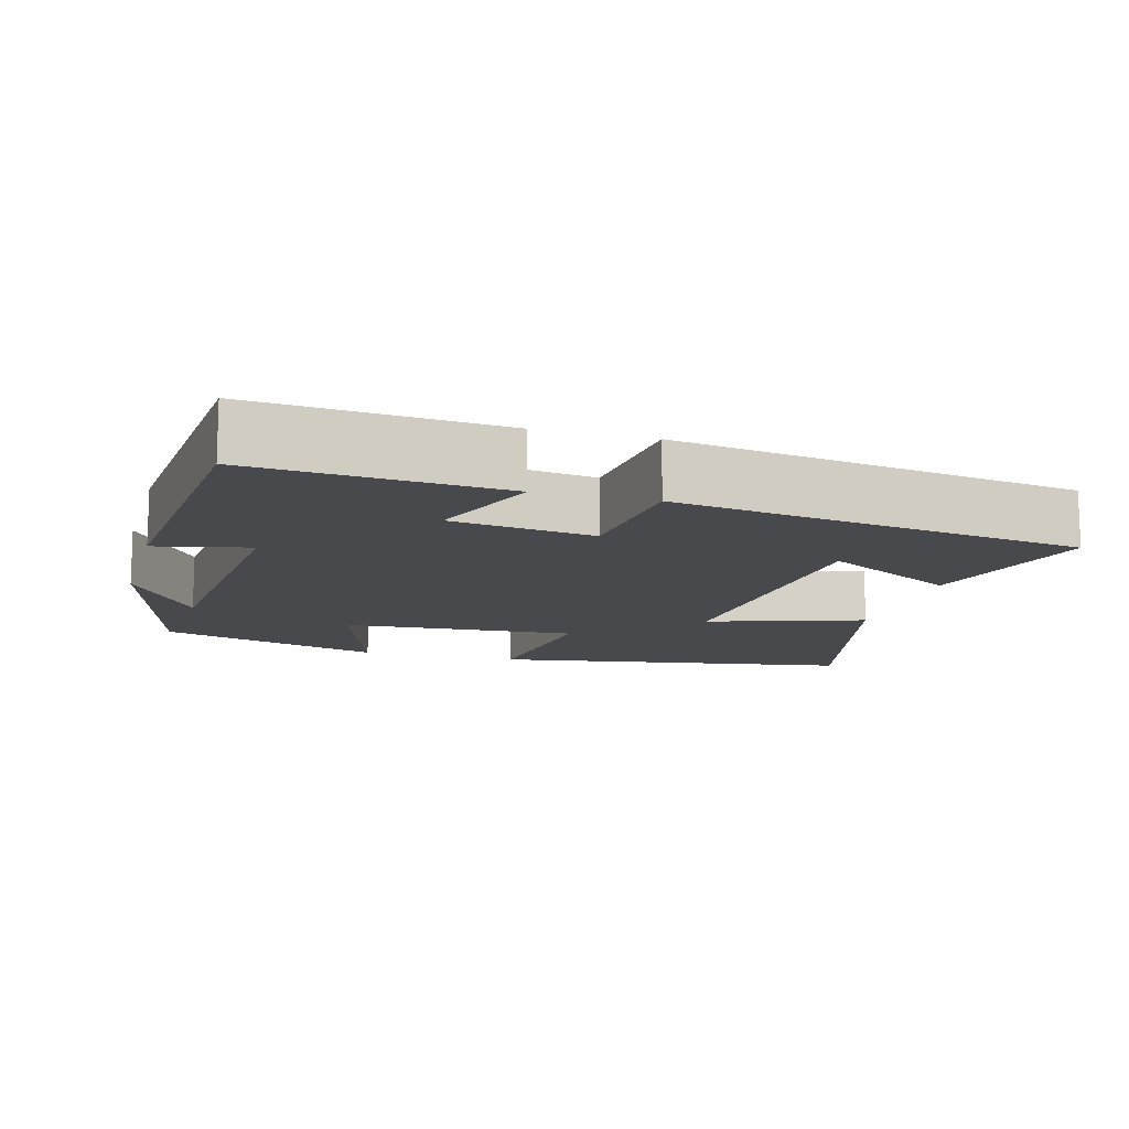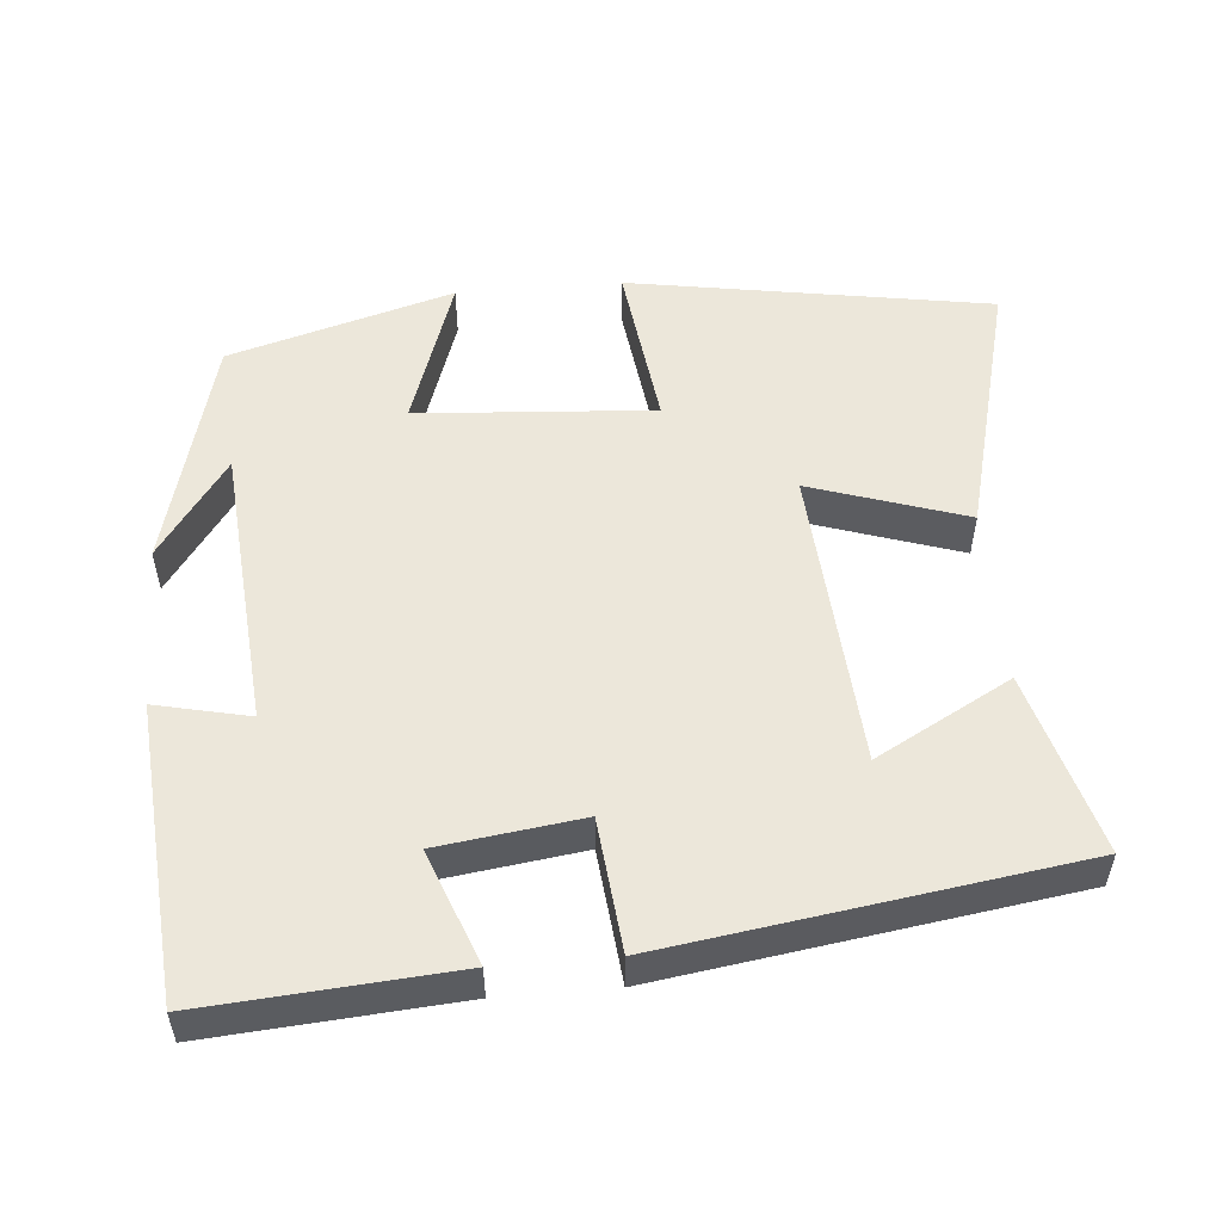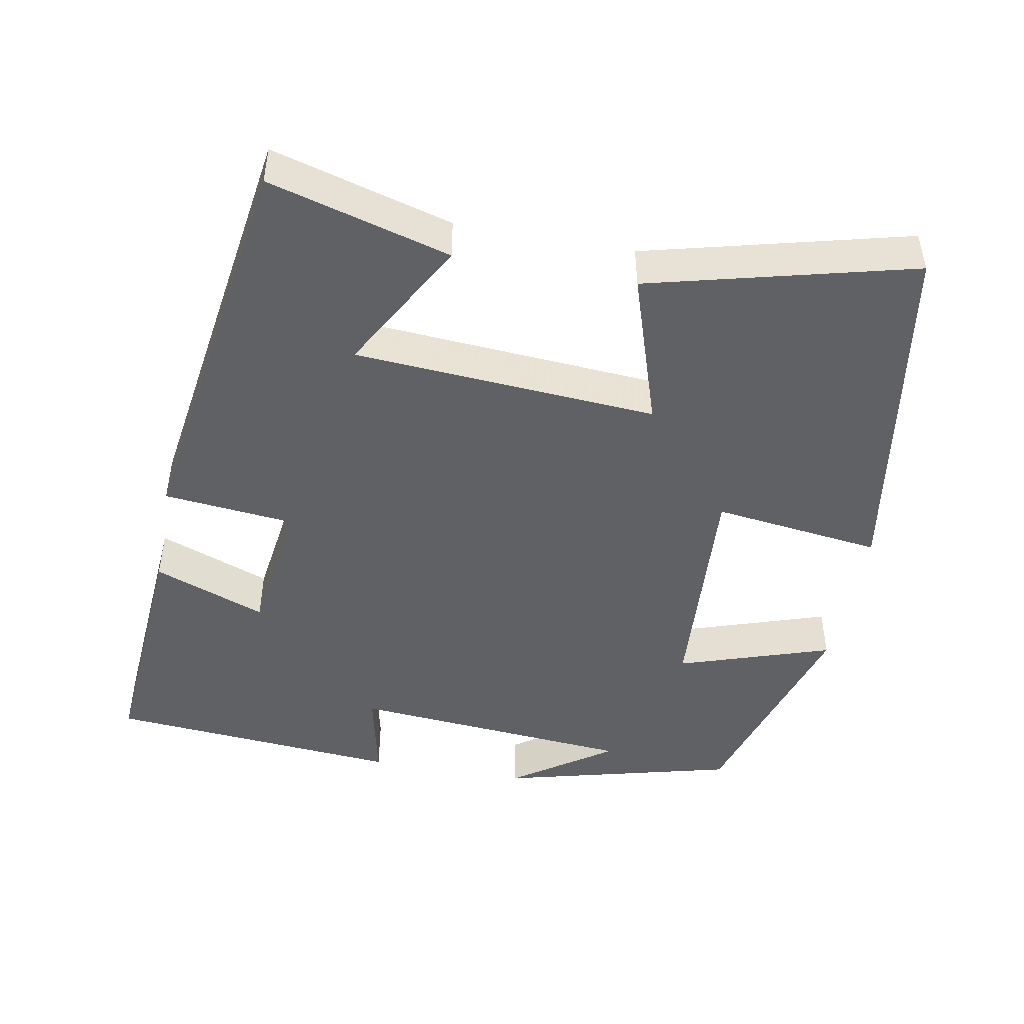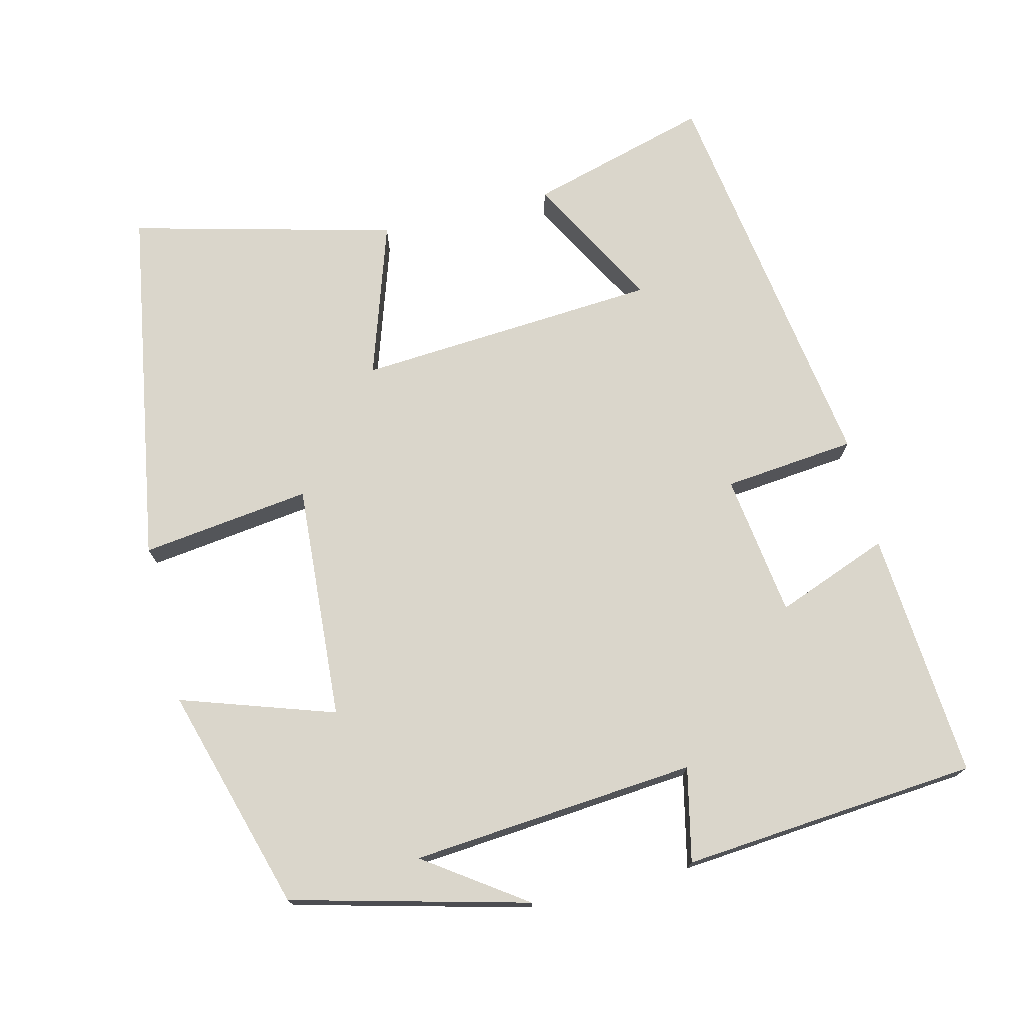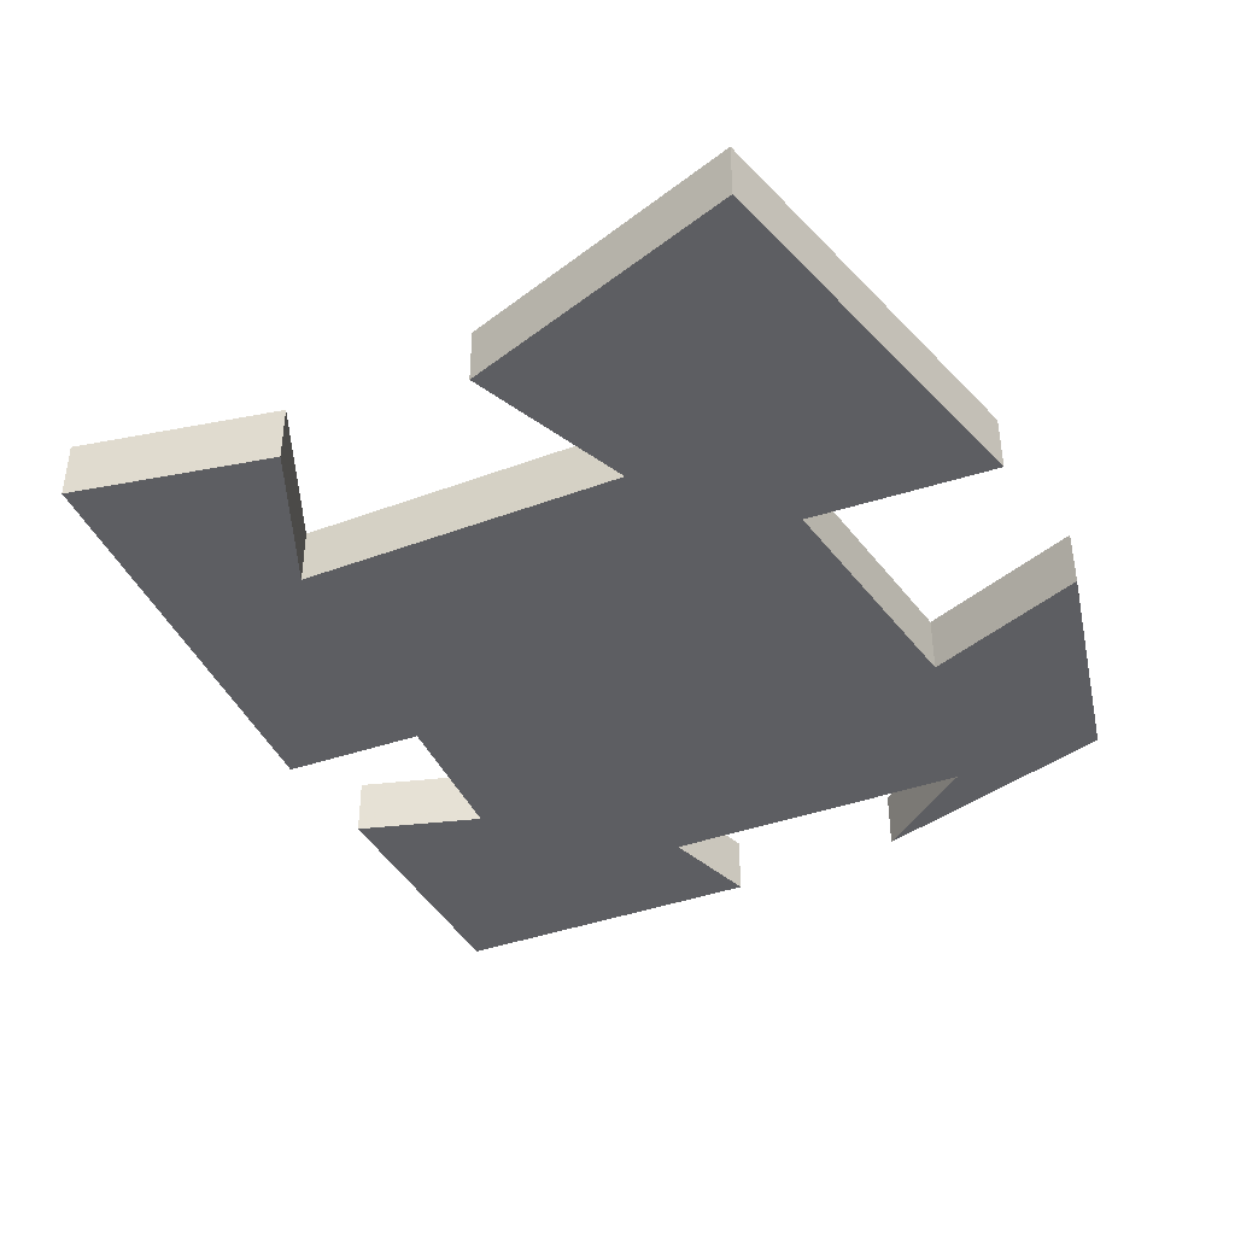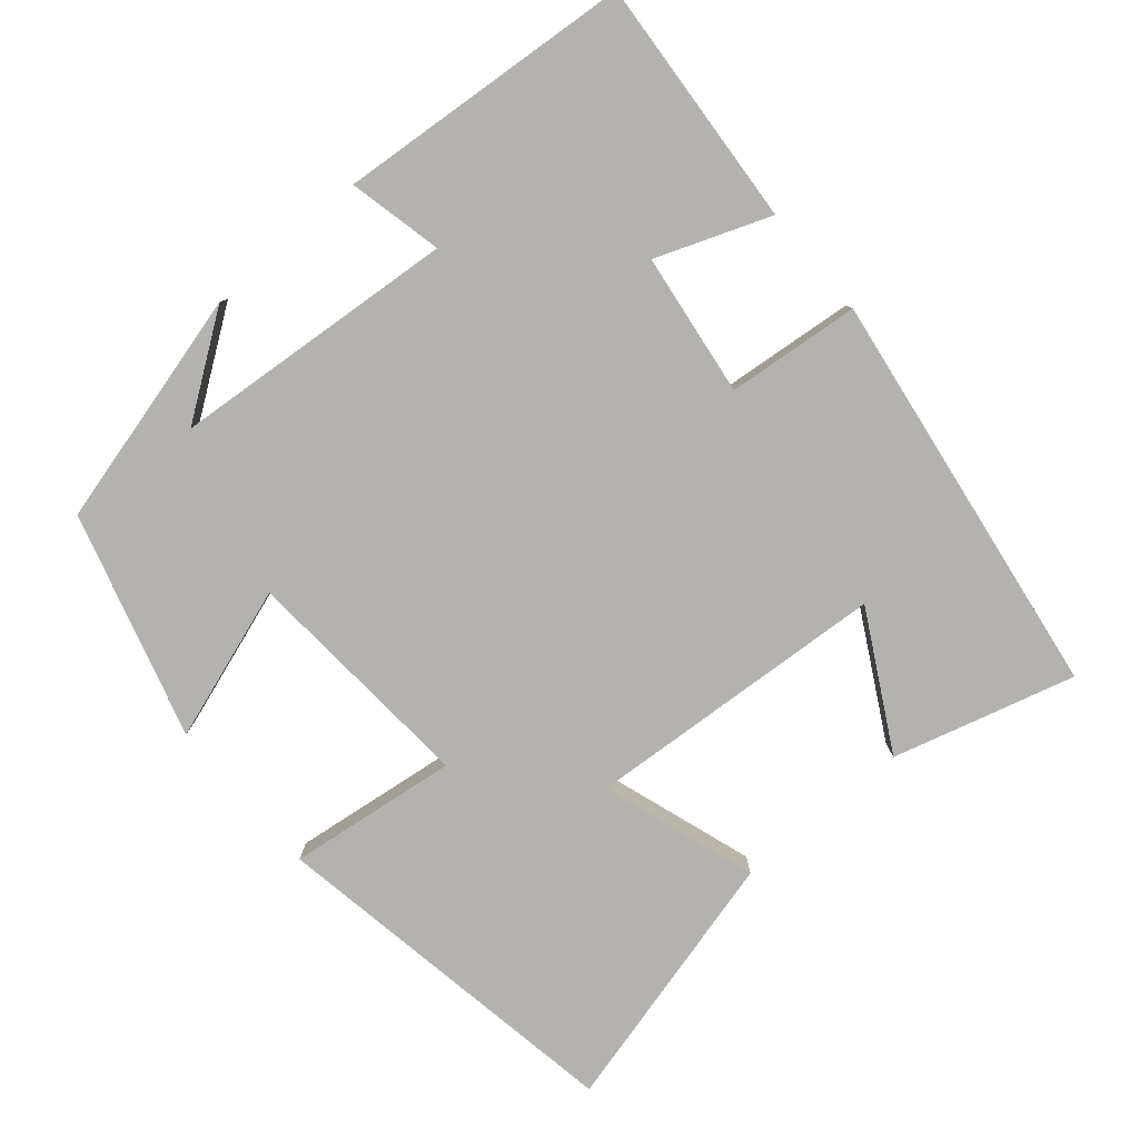
<metadata>
{"format":"obj","ext":"obj","renderer":"f3d","projection":"perspective","resolution":1024,"background":"white","views":[{"elev":-12.5,"azim":164.3,"up":"+Y"},{"elev":53.0,"azim":175.1,"up":"+Y"},{"elev":-46.7,"azim":-100.6,"up":"+Y"},{"elev":73.8,"azim":76.1,"up":"+Y"},{"elev":-39.2,"azim":-60.8,"up":"+Y"},{"elev":-79.8,"azim":130.5,"up":"+Y"}]}
</metadata>
<code>
v 0.418 0.07 0.412
v 0.5 0.07 0.095
v 0.406 0.07 0.229
v 0.374 0.07 -0.155
v 0.5 0.07 -0.127
v 0.467 0.07 -0.525
v 0.133 0.07 -0.5
v 0.191 0.07 -0.348
v -0.001 0.07 -0.322
v -0.019 0.07 -0.5
v -0.568 0.07 -0.419
v -0.5 0.07 -0.175
v -0.319 0.07 -0.274
v -0.291 0.07 0.134
v -0.5 0.07 0.065
v -0.591 0.07 0.419
v -0.104 0.07 0.5
v -0.133 0.07 0.272
v 0.185 0.07 0.294
v 0.116 0.07 0.5
v 0.418 0 0.412
v 0.5 0 0.095
v 0.406 0 0.229
v 0.374 0 -0.155
v 0.5 0 -0.127
v 0.467 0 -0.525
v 0.133 0 -0.5
v 0.191 0 -0.348
v -0.001 0 -0.322
v -0.019 0 -0.5
v -0.568 0 -0.419
v -0.5 0 -0.175
v -0.319 0 -0.274
v -0.291 0 0.134
v -0.5 0 0.065
v -0.591 0 0.419
v -0.104 0 0.5
v -0.133 0 0.272
v 0.185 0 0.294
v 0.116 0 0.5
f 19 20 1
f 16 17 18
f 15 16 18
f 14 15 18
f 13 14 18 19
f 10 11 12 13
f 9 10 13
f 13 19 1
f 9 13 1
f 8 9 1
f 6 7 8
f 5 6 8
f 4 5 8
f 3 4 8 1
f 1 2 3
f 21 40 39
f 38 37 36
f 38 36 35
f 38 35 34
f 39 38 34 33
f 33 32 31 30
f 33 30 29
f 21 39 33
f 21 33 29
f 21 29 28
f 28 27 26
f 28 26 25
f 28 25 24
f 21 28 24 23
f 23 22 21
f 1 21 22 2
f 2 22 23 3
f 3 23 24 4
f 4 24 25 5
f 5 25 26 6
f 6 26 27 7
f 7 27 28 8
f 8 28 29 9
f 9 29 30 10
f 10 30 31 11
f 11 31 32 12
f 12 32 33 13
f 13 33 34 14
f 14 34 35 15
f 15 35 36 16
f 16 36 37 17
f 17 37 38 18
f 18 38 39 19
f 19 39 40 20
f 20 40 21 1

</code>
